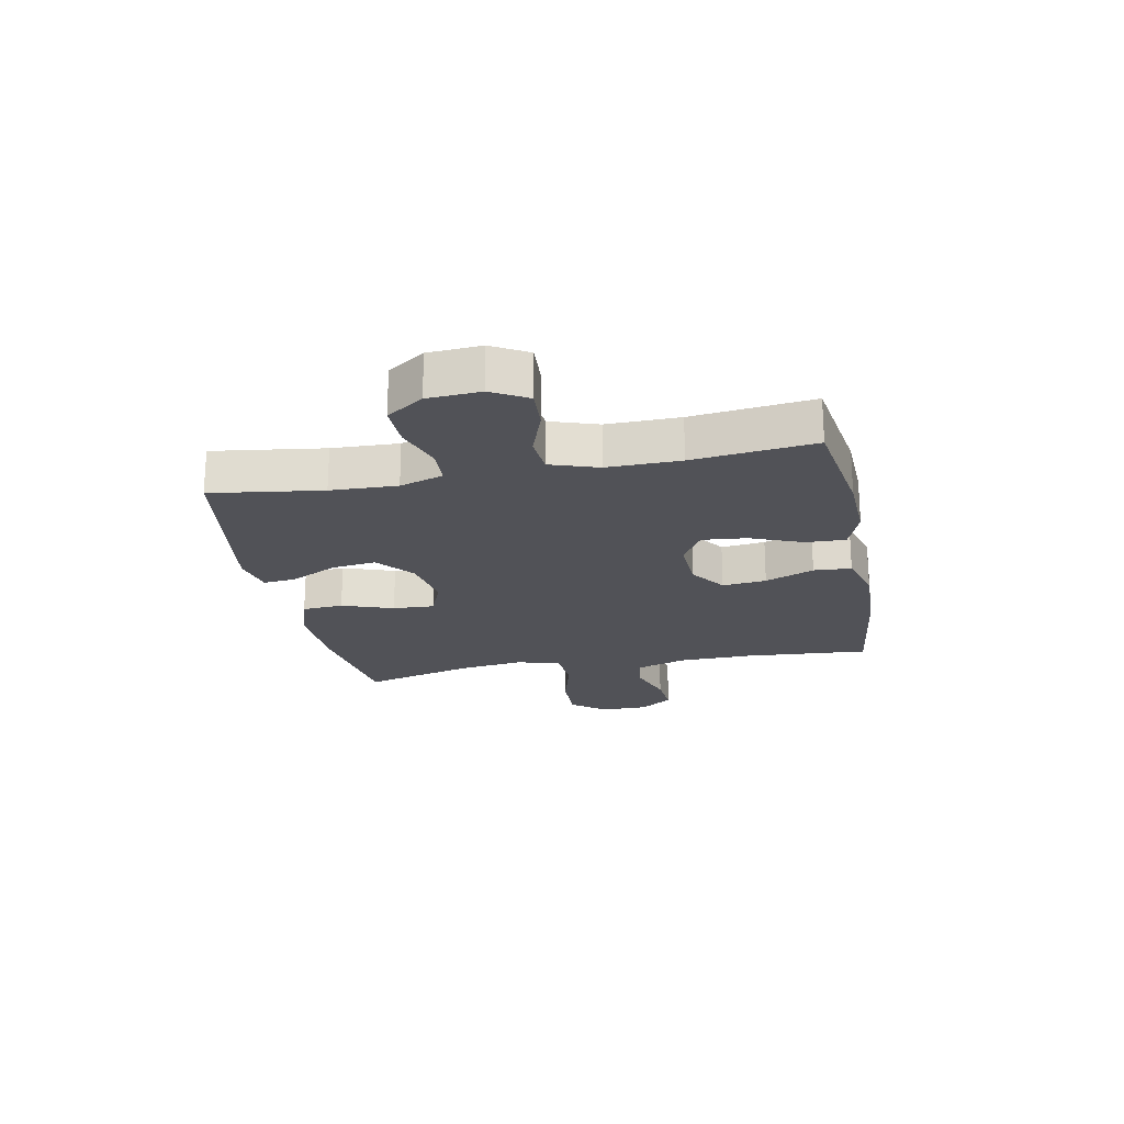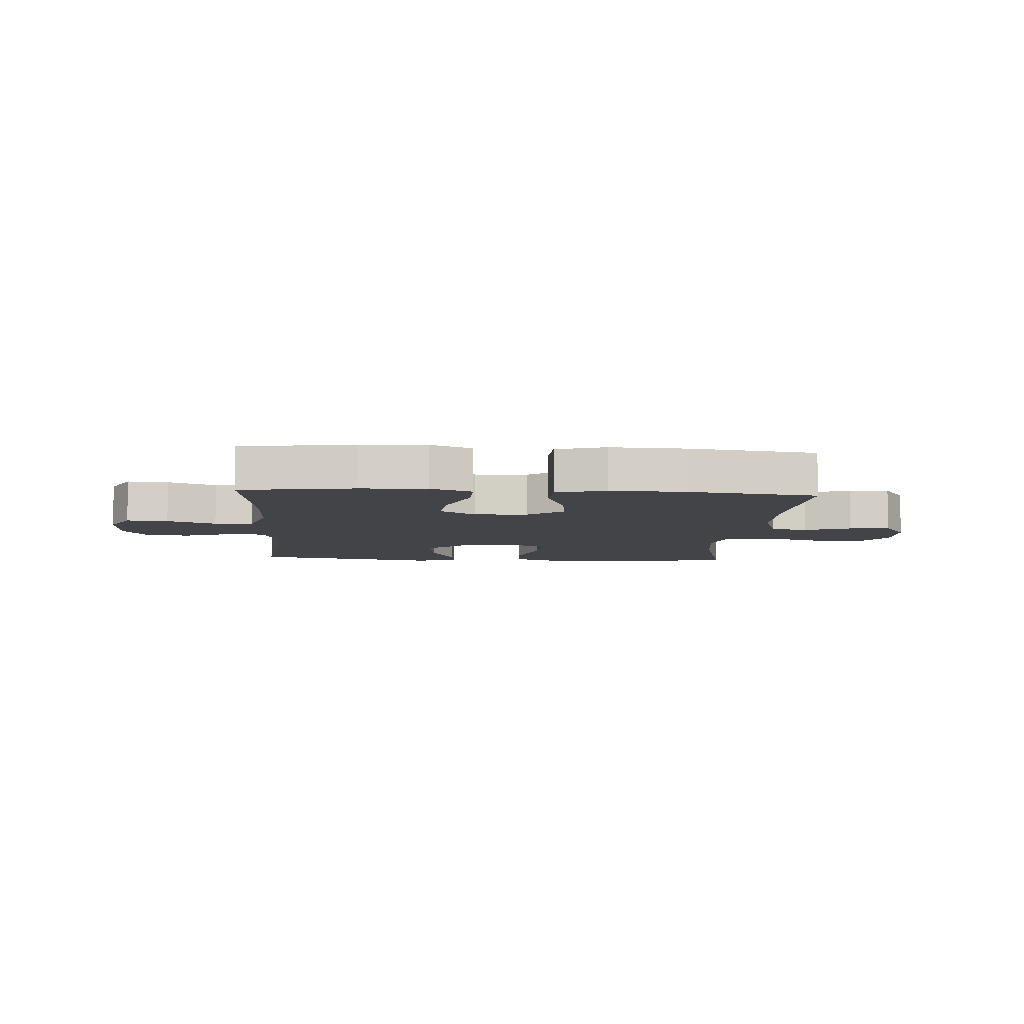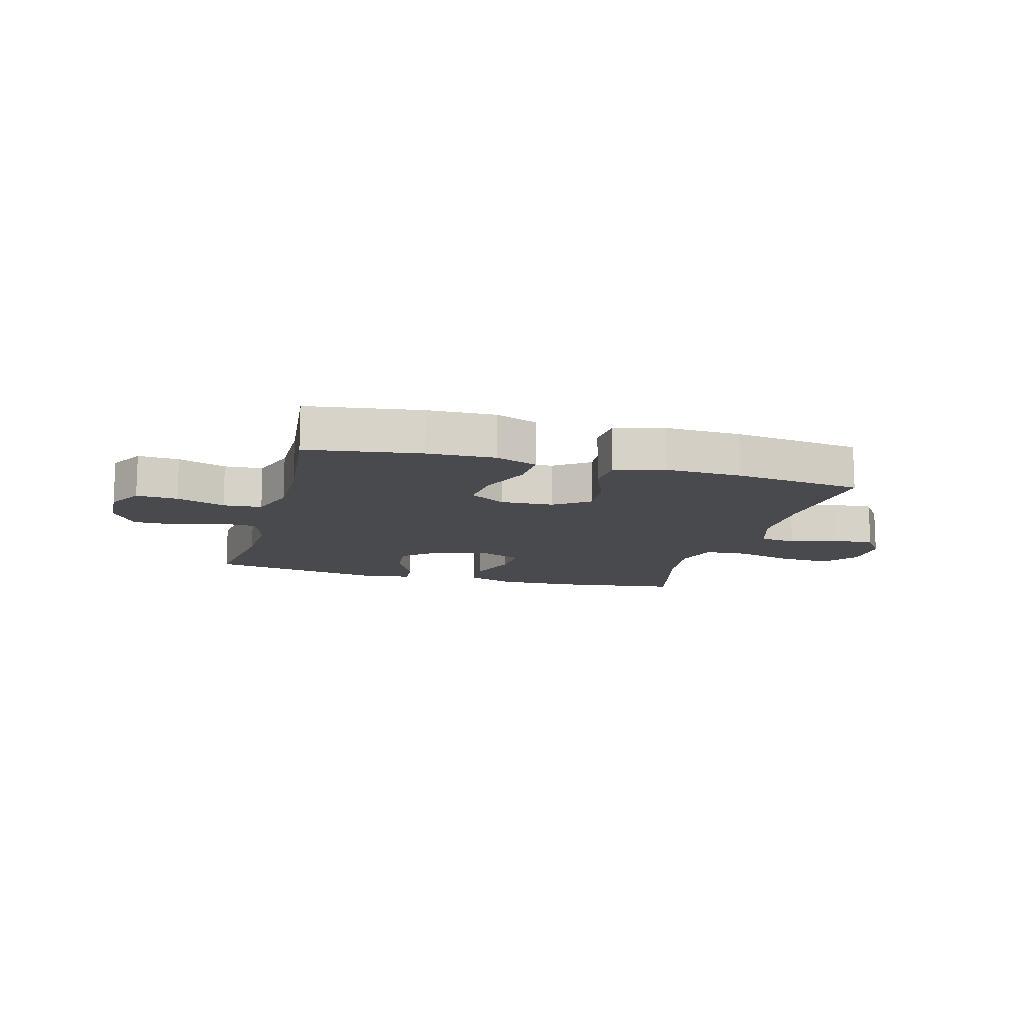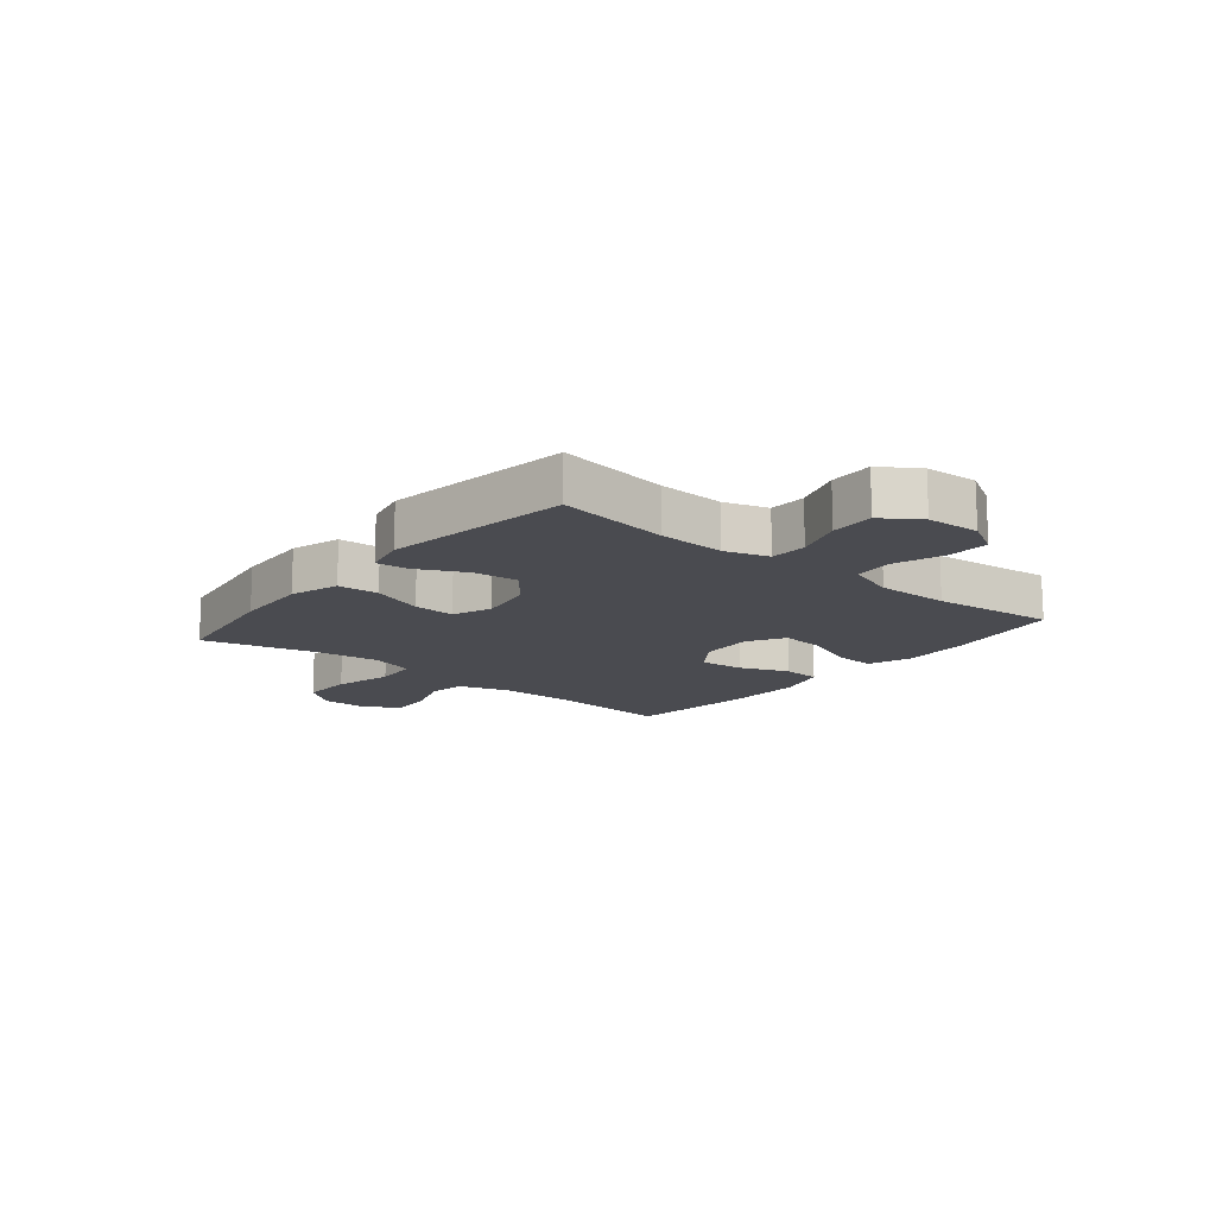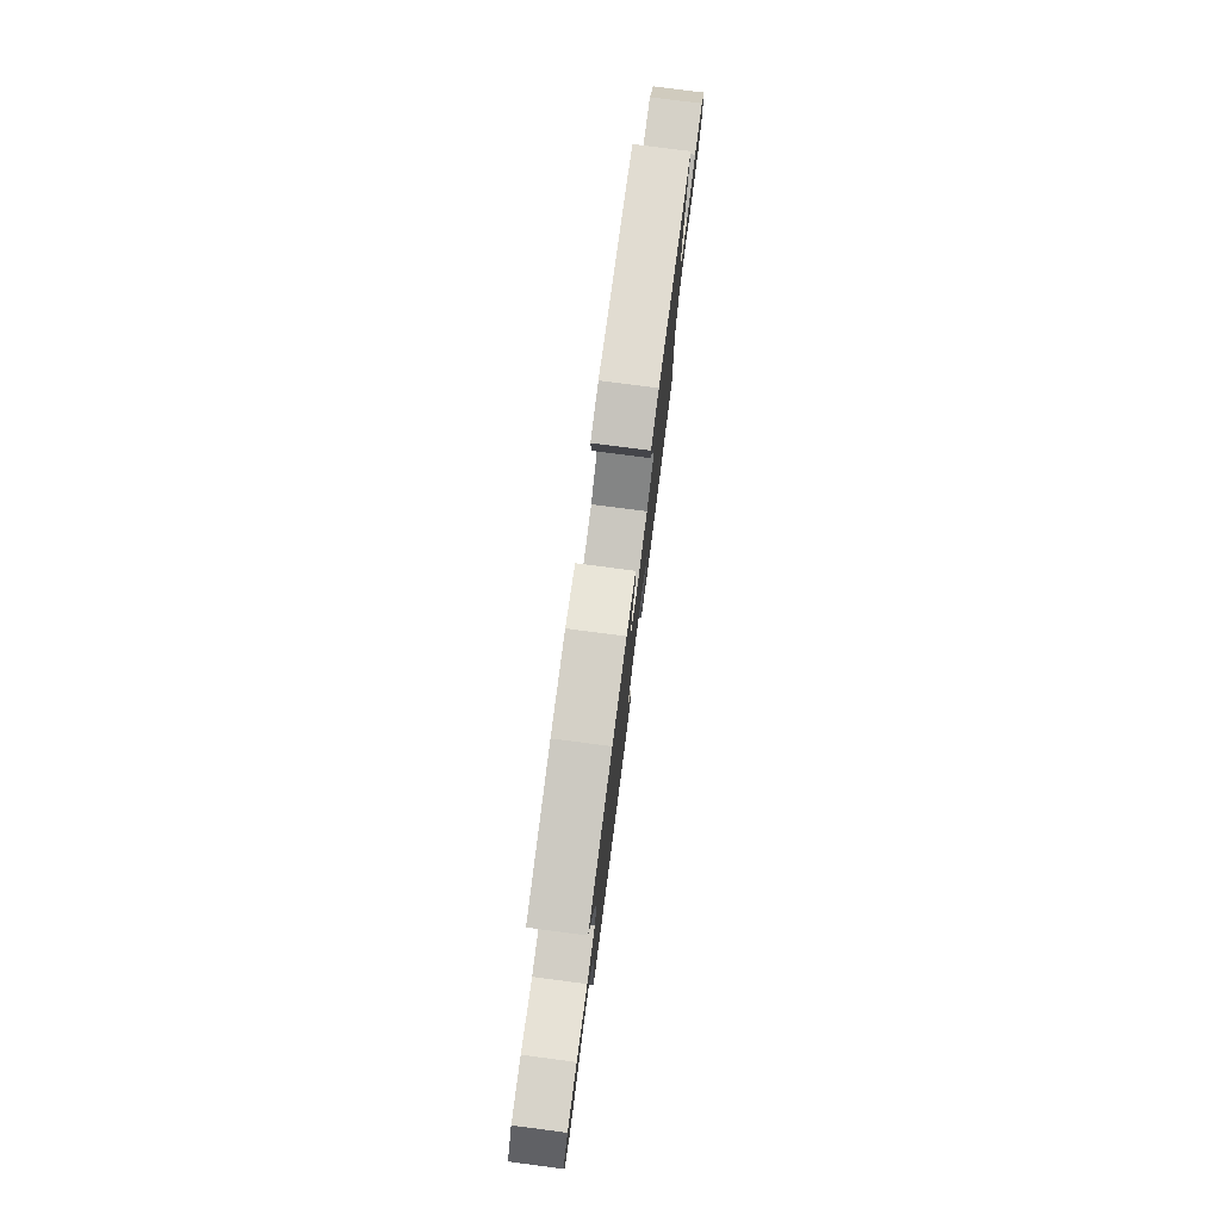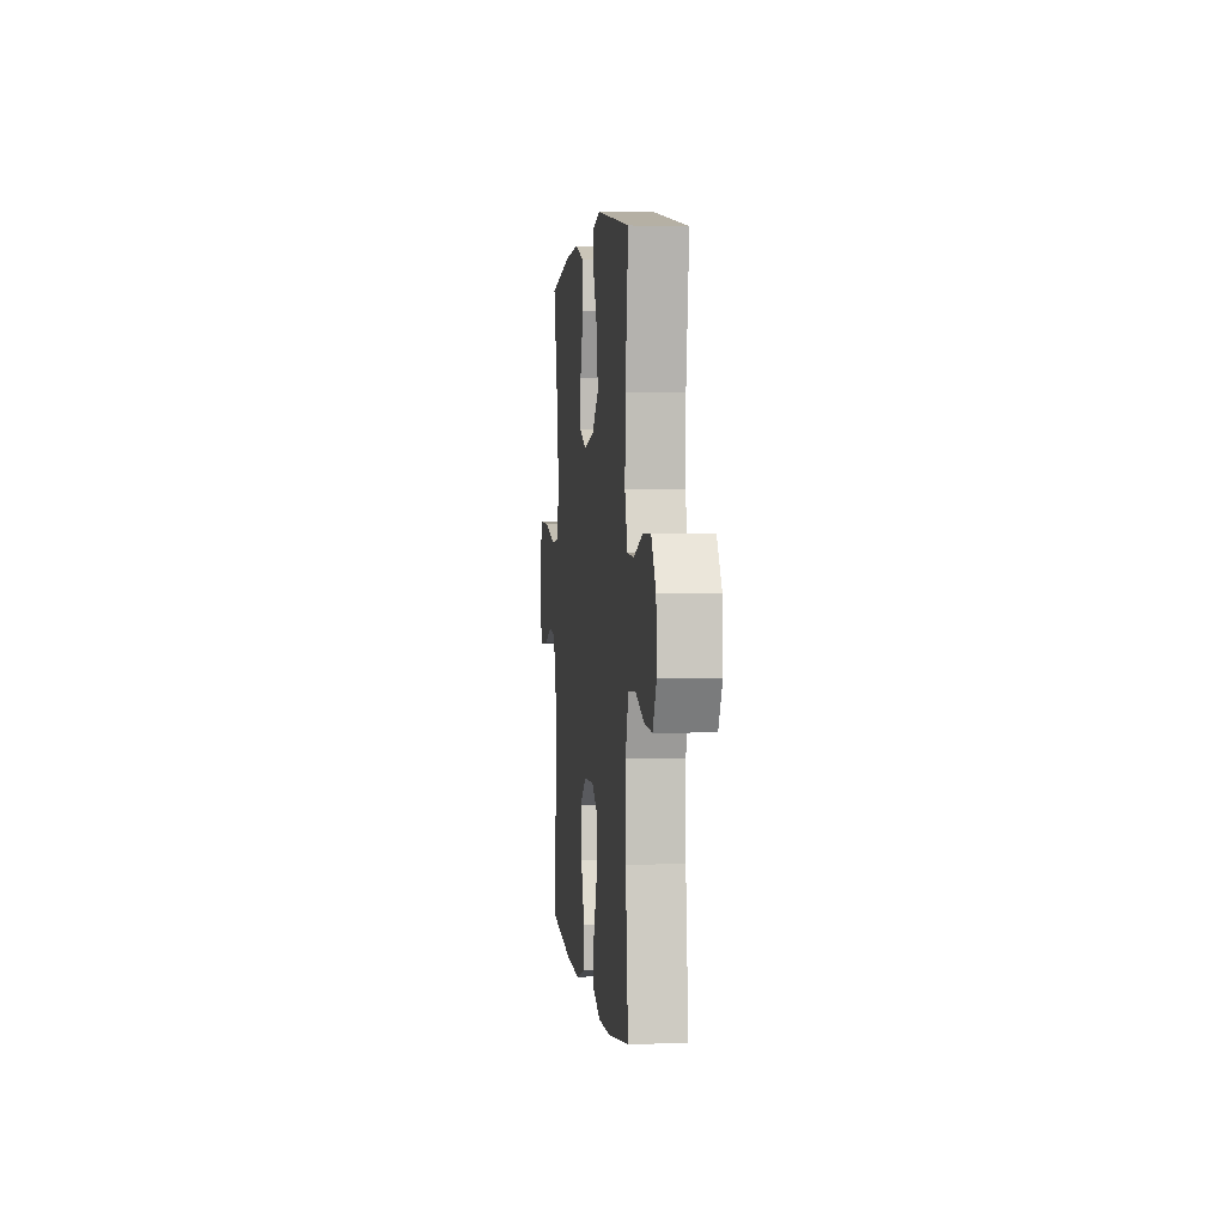
<metadata>
{"format":"obj","ext":"obj","renderer":"f3d","projection":"perspective","resolution":1024,"background":"white","views":[{"elev":-21.5,"azim":101.2,"up":"+Y"},{"elev":-7.9,"azim":176.2,"up":"+Y"},{"elev":-12.9,"azim":164.6,"up":"+Y"},{"elev":-14.6,"azim":50.7,"up":"+Y"},{"elev":78.4,"azim":-82.6,"up":"+Z"},{"elev":2.5,"azim":83.6,"up":"+Z"}]}
</metadata>
<code>
o path22_path22.001
v 0.167 0.0375 0.552
v 0.09147 0.0375 0.5354
v 0.0978 0.0375 0.4762
v 0.1394 0.0375 0.3929
v 0.1495 0.0375 0.312
v 0.08304 0.0375 0.2571
v -0.01726 0.0375 0.2395
v -0.08684 0.0375 0.2676
v -0.08297 0.0375 0.3423
v -0.0502 0.0375 0.4346
v -0.0549 0.0375 0.5082
v -0.1429 0.0375 0.5364
v -0.2777 0.0375 0.5311
v -0.5031 0.0375 0.499
v -0.4516 0.0375 0.3003
v -0.4357 0.0375 0.1811
v -0.4588 0.0375 0.1029
v -0.5372 0.0375 0.09766
v -0.6426 0.0375 0.1255
v -0.7351 0.0375 0.1287
v -0.7828 0.0375 0.06824
v -0.7833 0.0375 -0.01916
v -0.742 0.0375 -0.07795
v -0.6678 0.0375 -0.07207
v -0.5841 0.0375 -0.04342
v -0.5175 0.0375 -0.05339
v -0.4879 0.0375 -0.1439
v -0.4858 0.0375 -0.2789
v -0.5031 0.0375 -0.5027
v -0.2717 0.0375 -0.5313
v -0.1333 0.0375 -0.5356
v -0.04319 0.0375 -0.5098
v -0.03899 0.0375 -0.4422
v -0.07455 0.0375 -0.3542
v -0.08279 0.0375 -0.275
v -0.01825 0.0375 -0.2296
v 0.0779 0.0375 -0.2253
v 0.1428 0.0375 -0.2647
v 0.1349 0.0375 -0.3446
v 0.09722 0.0375 -0.4376
v 0.09425 0.0375 -0.5102
v 0.1707 0.0375 -0.5382
v 0.2926 0.0375 -0.5335
v 0.4988 0.0375 -0.5027
v 0.4742 0.0375 -0.2841
v 0.4728 0.0375 -0.1531
v 0.5017 0.0375 -0.06711
v 0.5716 0.0375 -0.06148
v 0.6597 0.0375 -0.09269
v 0.7348 0.0375 -0.09749
v 0.7711 0.0375 -0.03304
v 0.7655 0.0375 0.06194
v 0.7205 0.0375 0.1283
v 0.6428 0.0375 0.1269
v 0.5566 0.0375 0.09792
v 0.4908 0.0375 0.1015
v 0.4658 0.0375 0.1792
v 0.4704 0.0375 0.2988
v 0.4988 0.0375 0.499
v 0.167 -0.0375 0.552
v 0.09147 -0.0375 0.5354
v 0.0978 -0.0375 0.4762
v 0.1394 -0.0375 0.3929
v 0.1495 -0.0375 0.312
v 0.08304 -0.0375 0.2571
v -0.01726 -0.0375 0.2395
v -0.08684 -0.0375 0.2676
v -0.08297 -0.0375 0.3423
v -0.0502 -0.0375 0.4346
v -0.0549 -0.0375 0.5082
v -0.1429 -0.0375 0.5364
v -0.2777 -0.0375 0.5311
v -0.5031 -0.0375 0.499
v -0.4516 -0.0375 0.3003
v -0.4357 -0.0375 0.1811
v -0.4588 -0.0375 0.1029
v -0.5372 -0.0375 0.09766
v -0.6426 -0.0375 0.1255
v -0.7351 -0.0375 0.1287
v -0.7828 -0.0375 0.06824
v -0.7833 -0.0375 -0.01916
v -0.742 -0.0375 -0.07795
v -0.6678 -0.0375 -0.07207
v -0.5841 -0.0375 -0.04342
v -0.5175 -0.0375 -0.05339
v -0.4879 -0.0375 -0.1439
v -0.4858 -0.0375 -0.2789
v -0.5031 -0.0375 -0.5027
v -0.2717 -0.0375 -0.5313
v -0.1333 -0.0375 -0.5356
v -0.04319 -0.0375 -0.5098
v -0.03899 -0.0375 -0.4422
v -0.07455 -0.0375 -0.3542
v -0.08279 -0.0375 -0.275
v -0.01825 -0.0375 -0.2296
v 0.0779 -0.0375 -0.2253
v 0.1428 -0.0375 -0.2647
v 0.1349 -0.0375 -0.3446
v 0.09722 -0.0375 -0.4376
v 0.09425 -0.0375 -0.5102
v 0.1707 -0.0375 -0.5382
v 0.2926 -0.0375 -0.5335
v 0.4988 -0.0375 -0.5027
v 0.4742 -0.0375 -0.2841
v 0.4728 -0.0375 -0.1531
v 0.5017 -0.0375 -0.06711
v 0.5716 -0.0375 -0.06148
v 0.6597 -0.0375 -0.09269
v 0.7348 -0.0375 -0.09749
v 0.7711 -0.0375 -0.03304
v 0.7655 -0.0375 0.06194
v 0.7205 -0.0375 0.1283
v 0.6428 -0.0375 0.1269
v 0.5566 -0.0375 0.09792
v 0.4908 -0.0375 0.1015
v 0.4658 -0.0375 0.1792
v 0.4704 -0.0375 0.2988
v 0.4988 -0.0375 0.499
v 0.167 0.0375 0.552
v 0.09147 0.0375 0.5354
v 0.09147 0.0375 0.5354
v -0.0549 0.0375 0.5082
v -0.0549 0.0375 0.5082
v -0.1429 0.0375 0.5364
v -0.2777 0.0375 0.5311
v 0.0978 0.0375 0.4762
v -0.0502 0.0375 0.4346
v 0.4988 0.0375 0.499
v 0.4988 0.0375 0.499
v -0.5031 0.0375 0.499
v -0.5031 0.0375 0.499
v 0.1394 0.0375 0.3929
v -0.08297 0.0375 0.3423
v -0.4516 0.0375 0.3003
v 0.4704 0.0375 0.2988
v 0.1495 0.0375 0.312
v -0.08684 0.0375 0.2676
v -0.08684 0.0375 0.2676
v 0.08304 0.0375 0.2571
v -0.4357 0.0375 0.1811
v 0.4658 0.0375 0.1792
v -0.01726 0.0375 0.2395
v -0.4588 0.0375 0.1029
v -0.4588 0.0375 0.1029
v 0.4908 0.0375 0.1015
v 0.4908 0.0375 0.1015
v -0.6426 0.0375 0.1255
v -0.7351 0.0375 0.1287
v -0.7828 0.0375 0.06824
v 0.7655 0.0375 0.06194
v 0.7205 0.0375 0.1283
v 0.6428 0.0375 0.1269
v 0.5566 0.0375 0.09792
v -0.5372 0.0375 0.09766
v -0.7833 0.0375 -0.01916
v 0.7711 0.0375 -0.03304
v -0.742 0.0375 -0.07795
v 0.7348 0.0375 -0.09749
v 0.7348 0.0375 -0.09749
v -0.5841 0.0375 -0.04342
v -0.5175 0.0375 -0.05339
v -0.5175 0.0375 -0.05339
v -0.6678 0.0375 -0.07207
v -0.4879 0.0375 -0.1439
v 0.6597 0.0375 -0.09269
v 0.5716 0.0375 -0.06148
v 0.5017 0.0375 -0.06711
v 0.5017 0.0375 -0.06711
v 0.4728 0.0375 -0.1531
v -0.4858 0.0375 -0.2789
v 0.4742 0.0375 -0.2841
v -0.01825 0.0375 -0.2296
v 0.0779 0.0375 -0.2253
v 0.1428 0.0375 -0.2647
v 0.1428 0.0375 -0.2647
v -0.08279 0.0375 -0.275
v -0.08279 0.0375 -0.275
v 0.1349 0.0375 -0.3446
v -0.07455 0.0375 -0.3542
v 0.09722 0.0375 -0.4376
v -0.03899 0.0375 -0.4422
v 0.4988 0.0375 -0.5027
v 0.4988 0.0375 -0.5027
v 0.09425 0.0375 -0.5102
v 0.09425 0.0375 -0.5102
v -0.04319 0.0375 -0.5098
v -0.04319 0.0375 -0.5098
v -0.5031 0.0375 -0.5027
v -0.5031 0.0375 -0.5027
v -0.1333 0.0375 -0.5356
v 0.1707 0.0375 -0.5382
v -0.2717 0.0375 -0.5313
v 0.2926 0.0375 -0.5335
v 0.167 -0.0375 0.552
v 0.09147 -0.0375 0.5354
v 0.09147 -0.0375 0.5354
v -0.0549 -0.0375 0.5082
v -0.0549 -0.0375 0.5082
v -0.1429 -0.0375 0.5364
v -0.2777 -0.0375 0.5311
v 0.0978 -0.0375 0.4762
v -0.0502 -0.0375 0.4346
v 0.4988 -0.0375 0.499
v 0.4988 -0.0375 0.499
v -0.5031 -0.0375 0.499
v -0.5031 -0.0375 0.499
v 0.1394 -0.0375 0.3929
v -0.08297 -0.0375 0.3423
v -0.4516 -0.0375 0.3003
v 0.4704 -0.0375 0.2988
v 0.1495 -0.0375 0.312
v -0.08684 -0.0375 0.2676
v -0.08684 -0.0375 0.2676
v 0.08304 -0.0375 0.2571
v -0.4357 -0.0375 0.1811
v 0.4658 -0.0375 0.1792
v -0.01726 -0.0375 0.2395
v -0.4588 -0.0375 0.1029
v -0.4588 -0.0375 0.1029
v 0.4908 -0.0375 0.1015
v 0.4908 -0.0375 0.1015
v -0.6426 -0.0375 0.1255
v -0.7351 -0.0375 0.1287
v -0.7828 -0.0375 0.06824
v 0.7655 -0.0375 0.06194
v 0.7205 -0.0375 0.1283
v 0.6428 -0.0375 0.1269
v 0.5566 -0.0375 0.09792
v -0.5372 -0.0375 0.09766
v -0.7833 -0.0375 -0.01916
v 0.7711 -0.0375 -0.03304
v -0.742 -0.0375 -0.07795
v 0.7348 -0.0375 -0.09749
v 0.7348 -0.0375 -0.09749
v -0.5841 -0.0375 -0.04342
v -0.5175 -0.0375 -0.05339
v -0.5175 -0.0375 -0.05339
v -0.6678 -0.0375 -0.07207
v -0.4879 -0.0375 -0.1439
v 0.6597 -0.0375 -0.09269
v 0.5716 -0.0375 -0.06148
v 0.5017 -0.0375 -0.06711
v 0.5017 -0.0375 -0.06711
v 0.4728 -0.0375 -0.1531
v -0.4858 -0.0375 -0.2789
v 0.4742 -0.0375 -0.2841
v -0.01825 -0.0375 -0.2296
v 0.0779 -0.0375 -0.2253
v 0.1428 -0.0375 -0.2647
v 0.1428 -0.0375 -0.2647
v -0.08279 -0.0375 -0.275
v -0.08279 -0.0375 -0.275
v 0.1349 -0.0375 -0.3446
v -0.07455 -0.0375 -0.3542
v 0.09722 -0.0375 -0.4376
v -0.03899 -0.0375 -0.4422
v 0.4988 -0.0375 -0.5027
v 0.4988 -0.0375 -0.5027
v 0.09425 -0.0375 -0.5102
v 0.09425 -0.0375 -0.5102
v -0.04319 -0.0375 -0.5098
v -0.04319 -0.0375 -0.5098
v -0.5031 -0.0375 -0.5027
v -0.5031 -0.0375 -0.5027
v -0.1333 -0.0375 -0.5356
v 0.1707 -0.0375 -0.5382
v -0.2717 -0.0375 -0.5313
v 0.2926 -0.0375 -0.5335
f 207 211 210
f 211 214 216
f 199 200 208
f 203 207 210
f 200 209 208
f 249 253 246
f 231 240 233
f 214 248 220
f 217 248 214
f 239 218 236
f 228 241 227
f 244 249 246
f 241 240 227
f 235 222 238
f 210 211 216
f 218 251 247
f 215 212 209
f 253 255 266
f 224 238 222
f 227 225 226
f 222 235 229
f 235 236 229
f 212 247 217
f 242 249 244
f 194 207 203
f 197 199 202
f 246 253 268
f 248 249 242
f 246 268 257
f 225 240 231
f 217 247 248
f 254 265 256
f 265 254 267
f 230 238 224
f 228 242 241
f 232 238 230
f 245 251 239
f 267 245 263
f 239 251 218
f 216 214 220
f 220 242 228
f 223 224 222
f 218 247 212
f 202 199 208
f 229 236 218
f 248 242 220
f 245 267 251
f 266 255 259
f 218 212 215
f 205 209 200
f 261 256 265
f 268 253 266
f 201 194 195
f 208 209 212
f 251 267 254
f 227 240 225
f 207 194 201
f 1 121 196 60
f 123 12 71 198
f 12 13 72 71
f 2 3 62 61
f 10 11 70 69
f 129 1 60 204
f 13 131 206 72
f 3 4 63 62
f 9 10 69 68
f 14 15 74 73
f 58 59 118 117
f 4 5 64 63
f 138 9 68 213
f 5 6 65 64
f 15 16 75 74
f 57 58 117 116
f 7 8 67 66
f 6 7 66 65
f 16 144 219 75
f 146 57 116 221
f 19 20 79 78
f 20 21 80 79
f 52 53 112 111
f 53 54 113 112
f 54 55 114 113
f 18 19 78 77
f 17 18 77 76
f 55 56 115 114
f 21 22 81 80
f 51 52 111 110
f 22 23 82 81
f 159 51 110 234
f 25 162 237 84
f 24 25 84 83
f 23 24 83 82
f 26 27 86 85
f 49 50 109 108
f 48 49 108 107
f 168 48 107 243
f 46 47 106 105
f 27 28 87 86
f 45 46 105 104
f 36 37 96 95
f 37 175 250 96
f 177 36 95 252
f 38 39 98 97
f 34 35 94 93
f 39 40 99 98
f 33 34 93 92
f 183 45 104 258
f 40 185 260 99
f 187 33 92 262
f 28 189 264 87
f 31 32 91 90
f 41 42 101 100
f 30 31 90 89
f 29 30 89 88
f 43 44 103 102
f 42 43 102 101
f 132 135 136
f 136 141 139
f 124 133 125
f 128 135 132
f 125 133 134
f 174 171 178
f 156 158 165
f 139 145 173
f 142 139 173
f 164 161 143
f 153 152 166
f 169 171 174
f 166 152 165
f 160 163 147
f 135 141 136
f 143 172 176
f 140 134 137
f 178 191 180
f 149 147 163
f 152 151 150
f 147 154 160
f 160 154 161
f 137 142 172
f 167 169 174
f 119 128 132
f 122 127 124
f 171 193 178
f 173 167 174
f 171 182 193
f 150 156 165
f 142 173 172
f 179 181 190
f 190 192 179
f 155 149 163
f 153 166 167
f 157 155 163
f 170 164 176
f 192 188 170
f 164 143 176
f 141 145 139
f 145 153 167
f 148 147 149
f 143 137 172
f 127 133 124
f 154 143 161
f 173 145 167
f 170 176 192
f 191 184 180
f 143 140 137
f 130 125 134
f 186 190 181
f 193 191 178
f 126 120 119
f 133 137 134
f 176 179 192
f 152 150 165
f 132 126 119

</code>
